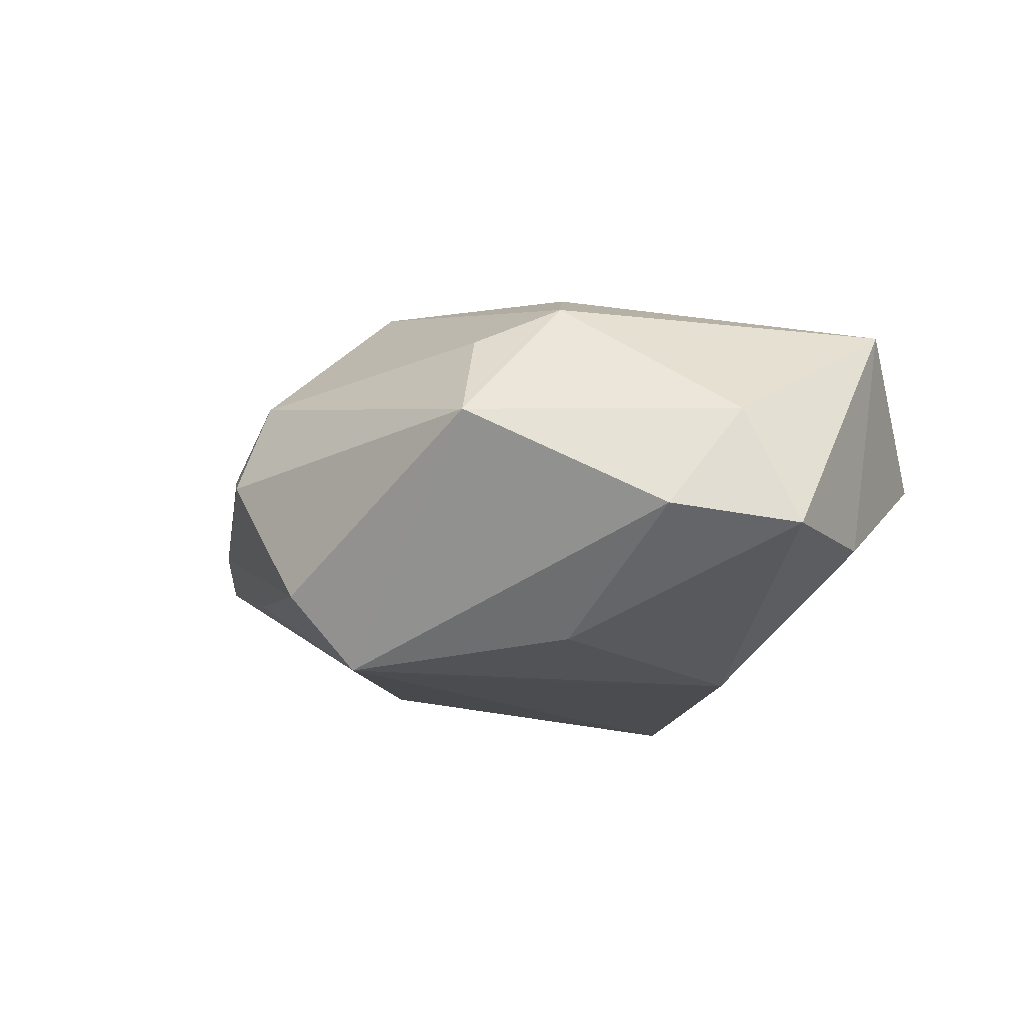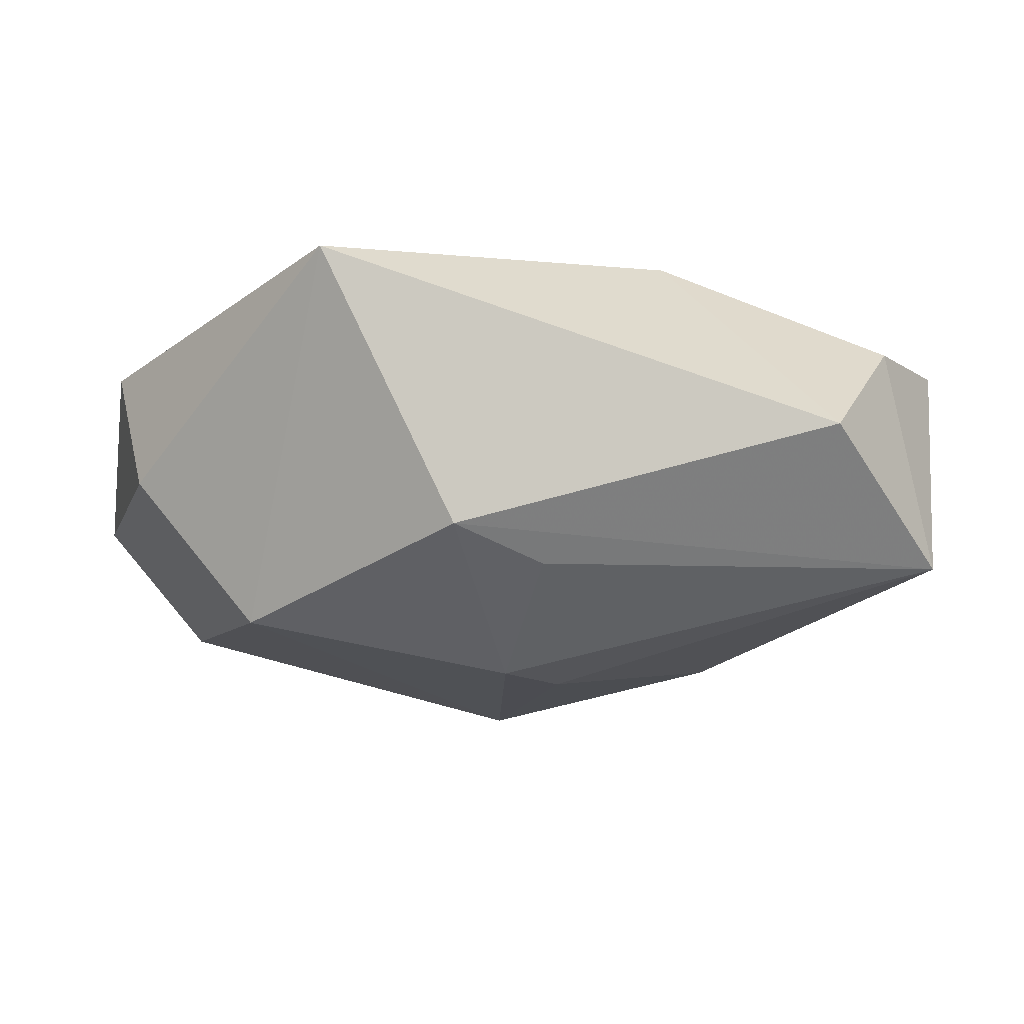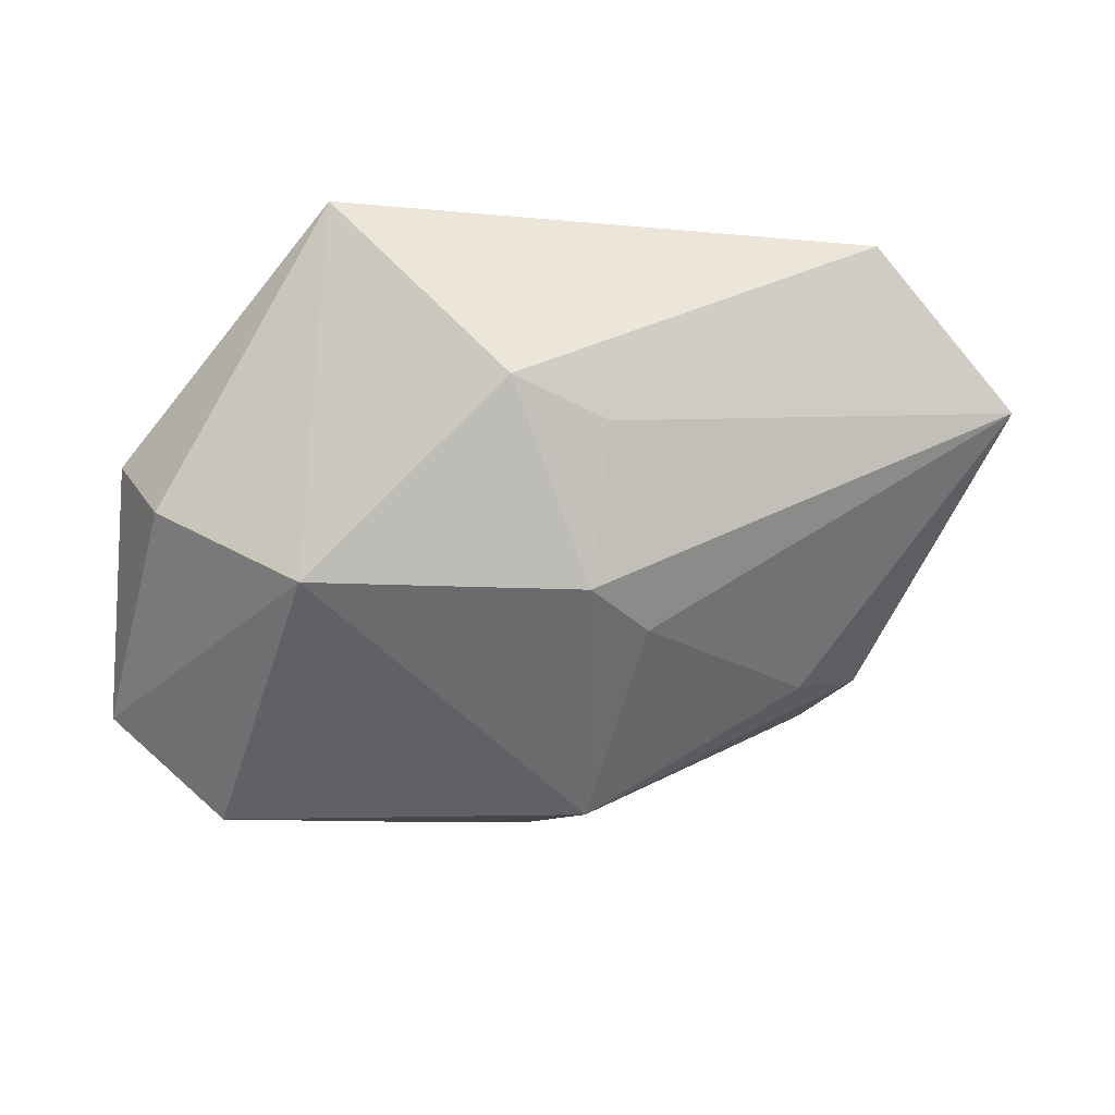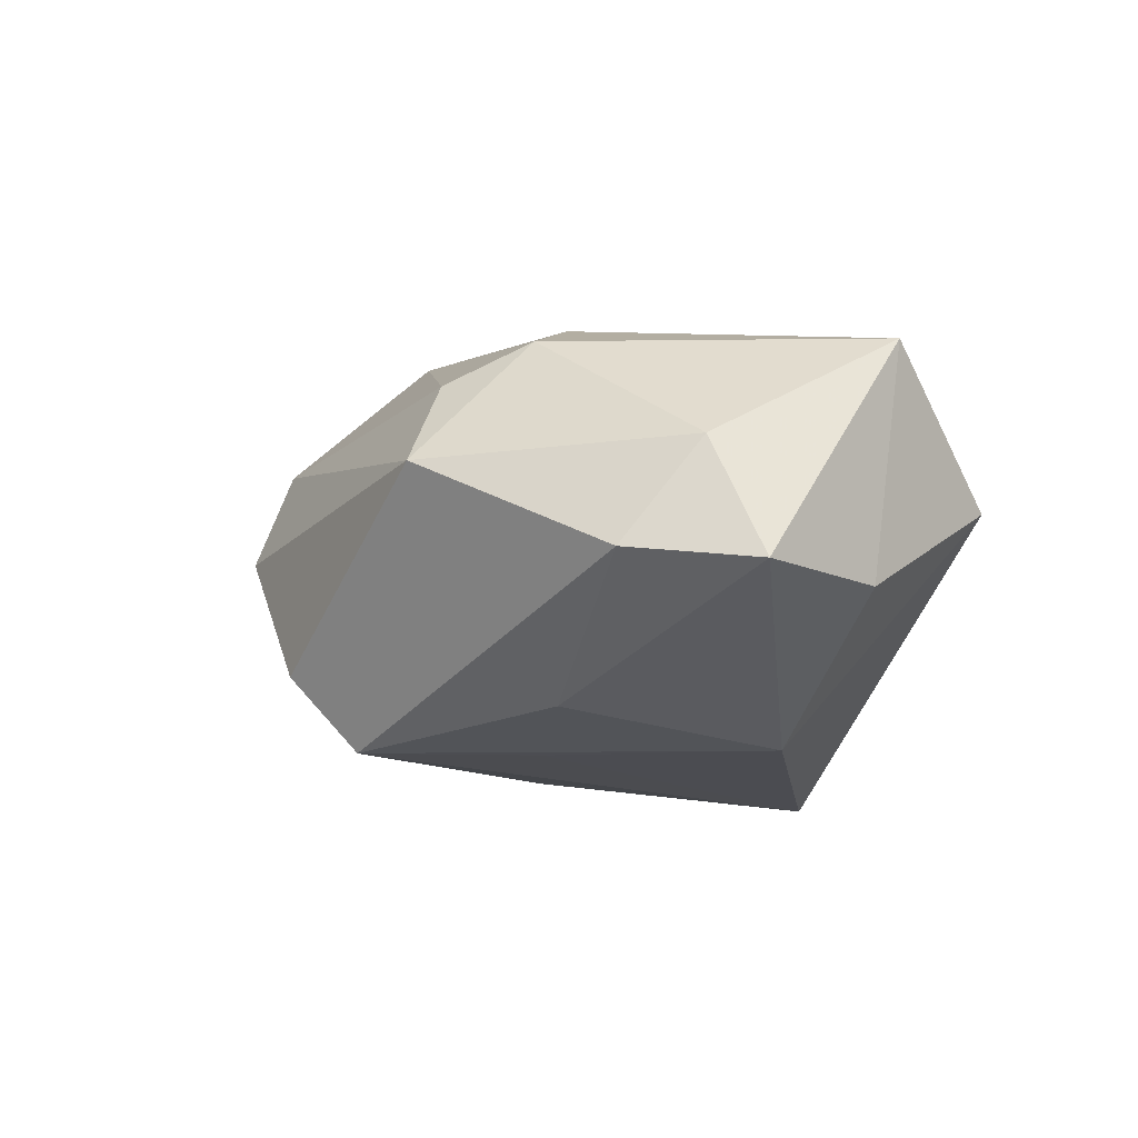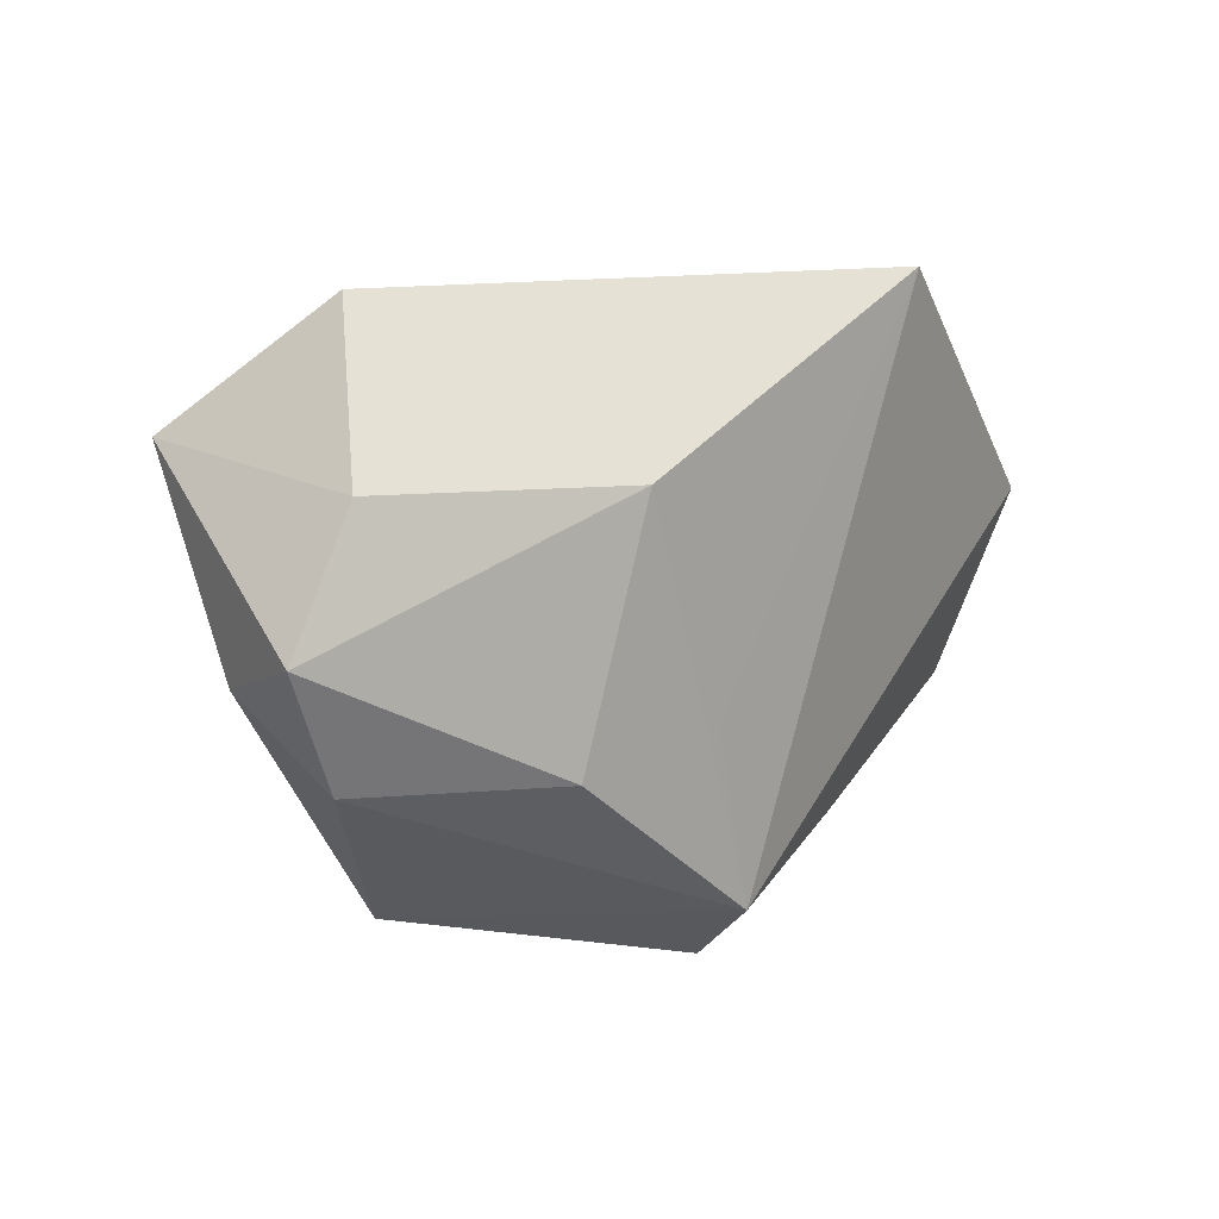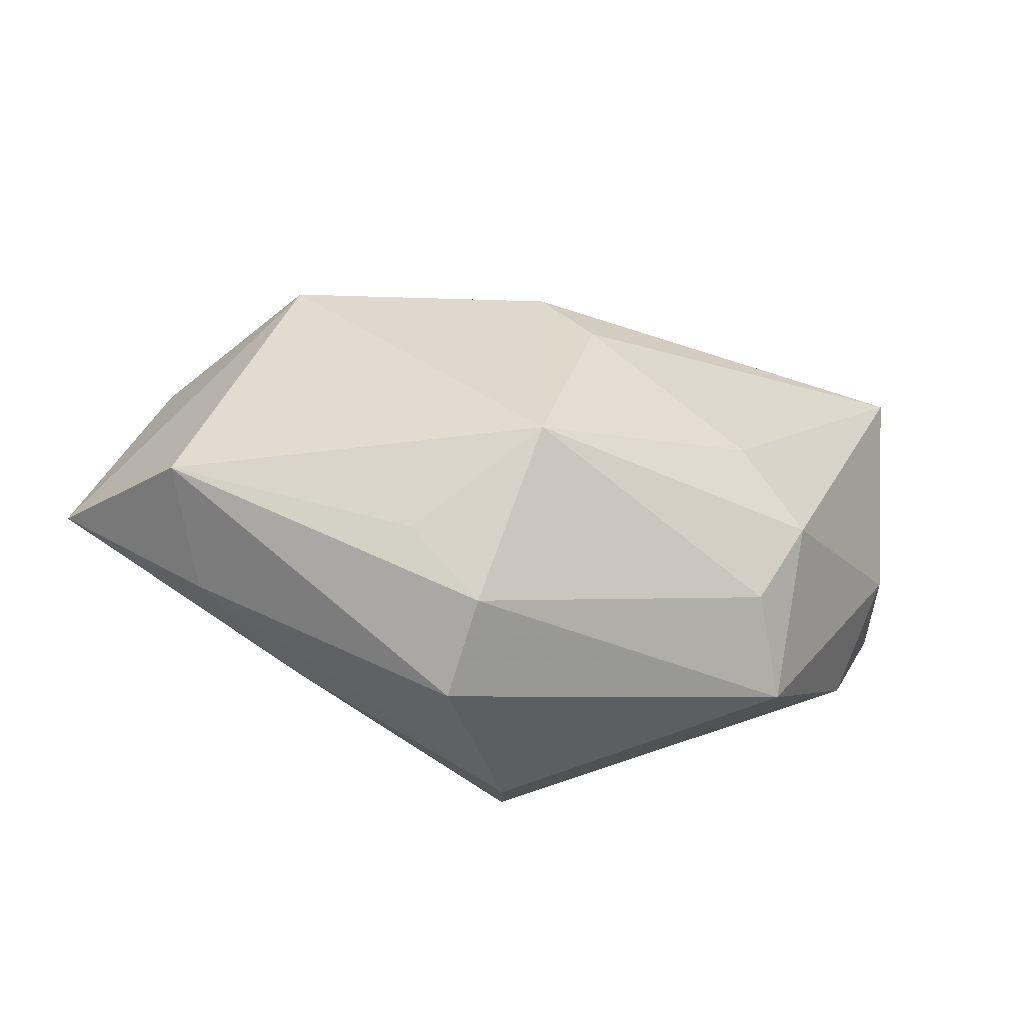
<metadata>
{"format":"obj","ext":"obj","renderer":"f3d","projection":"perspective","resolution":1024,"background":"white","views":[{"elev":-14.7,"azim":58.3,"up":"+Z"},{"elev":79.3,"azim":-3.8,"up":"+Y"},{"elev":41.8,"azim":-14.9,"up":"+Y"},{"elev":-15.2,"azim":74.2,"up":"+Z"},{"elev":13.0,"azim":134.3,"up":"+Y"},{"elev":-53.1,"azim":-15.6,"up":"+Y"}]}
</metadata>
<code>
v 0.0403 0.01653 -0.009245
v 0.0418 -0.009445 -0.007668
v 0.002243 0.006176 0.02334
v 0.003751 -0.02583 -0.02081
v 0.0285 -0.02627 0.003175
v 0.01964 -0.007899 0.0216
v 0.01673 0.01591 -0.02074
v -0.00773 -0.0317 0.01186
v 0.0279 -0.01353 0.01684
v 0.04417 -0.001442 0.003151
v -0.04093 -0.02125 0.0122
v 0.03202 0.03213 0.001466
v 0.04775 0.003109 -0.009396
v -0.008201 -0.0355 0.001653
v 0.02344 -0.009855 -0.01887
v 0.04264 0.01902 0.01511
v 0.001128 0.02464 0.01264
v -0.01971 0.03213 -0.02081
v -0.01578 -0.02598 0.01501
v -0.03532 -0.0244 -4.929e-05
v -0.007771 0.02917 0.008611
v -0.04268 0.01081 -0.001549
v -0.04499 0.006874 -0.01445
v -0.03072 0.01321 0.01518
v -0.02305 -0.02483 -0.008556
v 0.007828 -0.007162 -0.02081
v 0.001663 -0.03274 -0.01276
v -0.05052 -0.01649 -0.001058
v 0.02357 -0.02191 0.0128
v -0.003456 0.01223 0.02243
v -0.004444 -0.01729 0.02487
f 16 1 12
f 18 21 12
f 12 21 16
f 12 7 18
f 1 7 12
f 13 1 16
f 13 7 1
f 31 9 6
f 6 9 16
f 29 9 31
f 5 9 29
f 8 29 31
f 5 29 8
f 4 18 26
f 26 7 4
f 18 7 26
f 16 9 10
f 10 13 16
f 10 9 5
f 4 7 15
f 7 13 15
f 16 21 17
f 23 22 18
f 28 22 23
f 23 18 4
f 4 28 23
f 24 21 18
f 18 22 24
f 24 22 28
f 25 28 4
f 25 20 28
f 19 8 31
f 4 5 27
f 27 25 4
f 20 25 27
f 2 10 5
f 13 10 2
f 2 5 4
f 2 15 13
f 4 15 2
f 31 24 11
f 11 19 31
f 11 24 28
f 28 20 11
f 8 19 11
f 30 24 31
f 16 17 30
f 30 17 21
f 21 24 30
f 5 8 14
f 14 27 5
f 20 27 14
f 14 11 20
f 8 11 14
f 31 6 3
f 3 30 31
f 3 6 16
f 16 30 3

</code>
